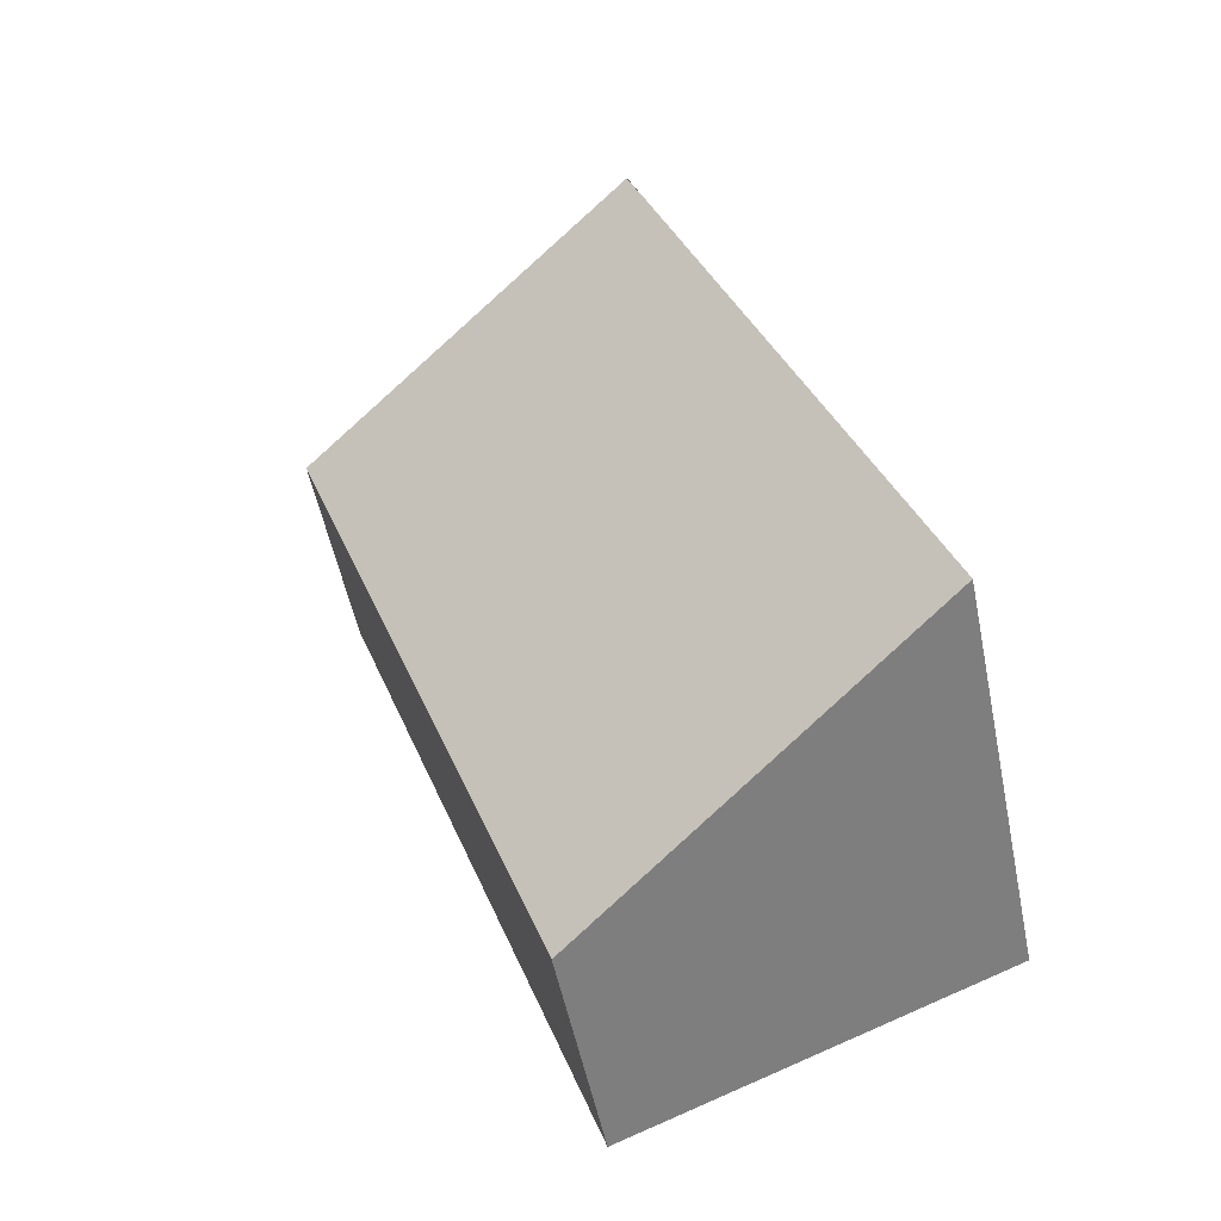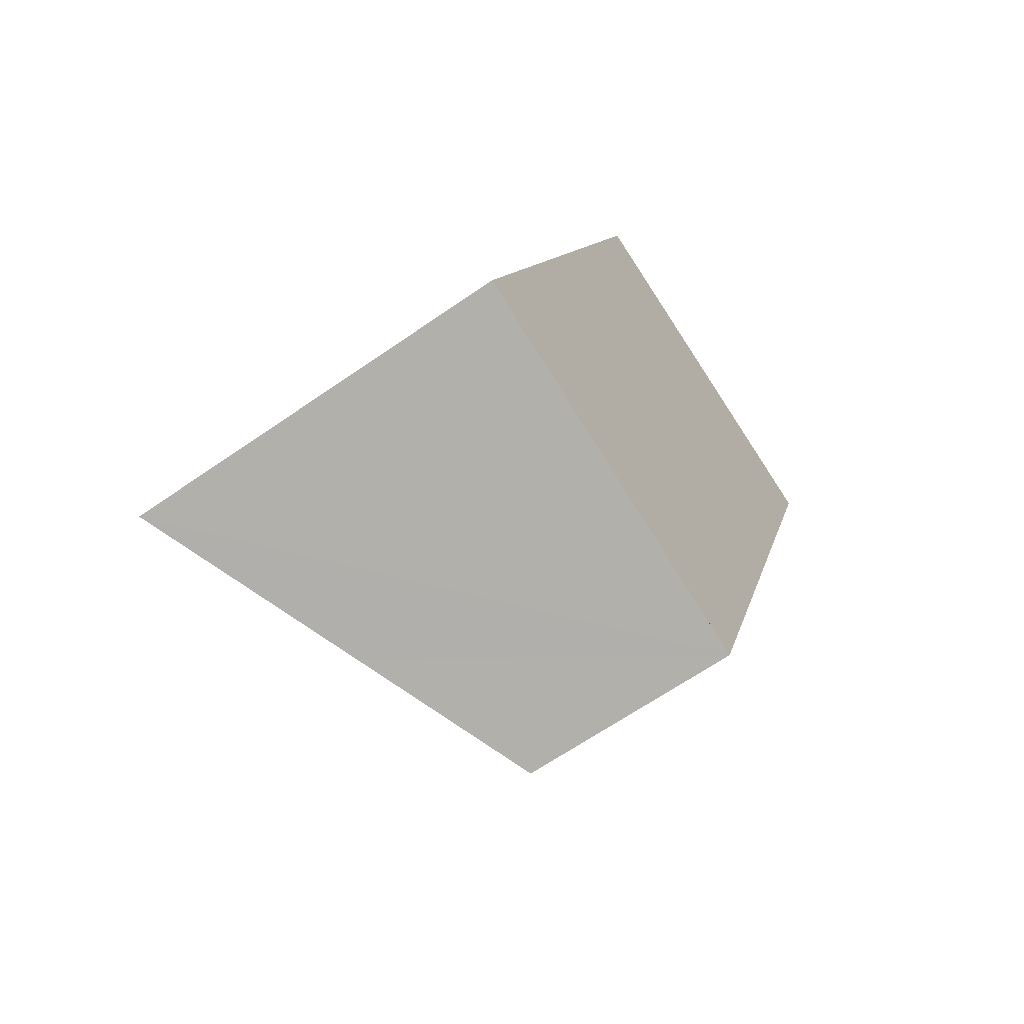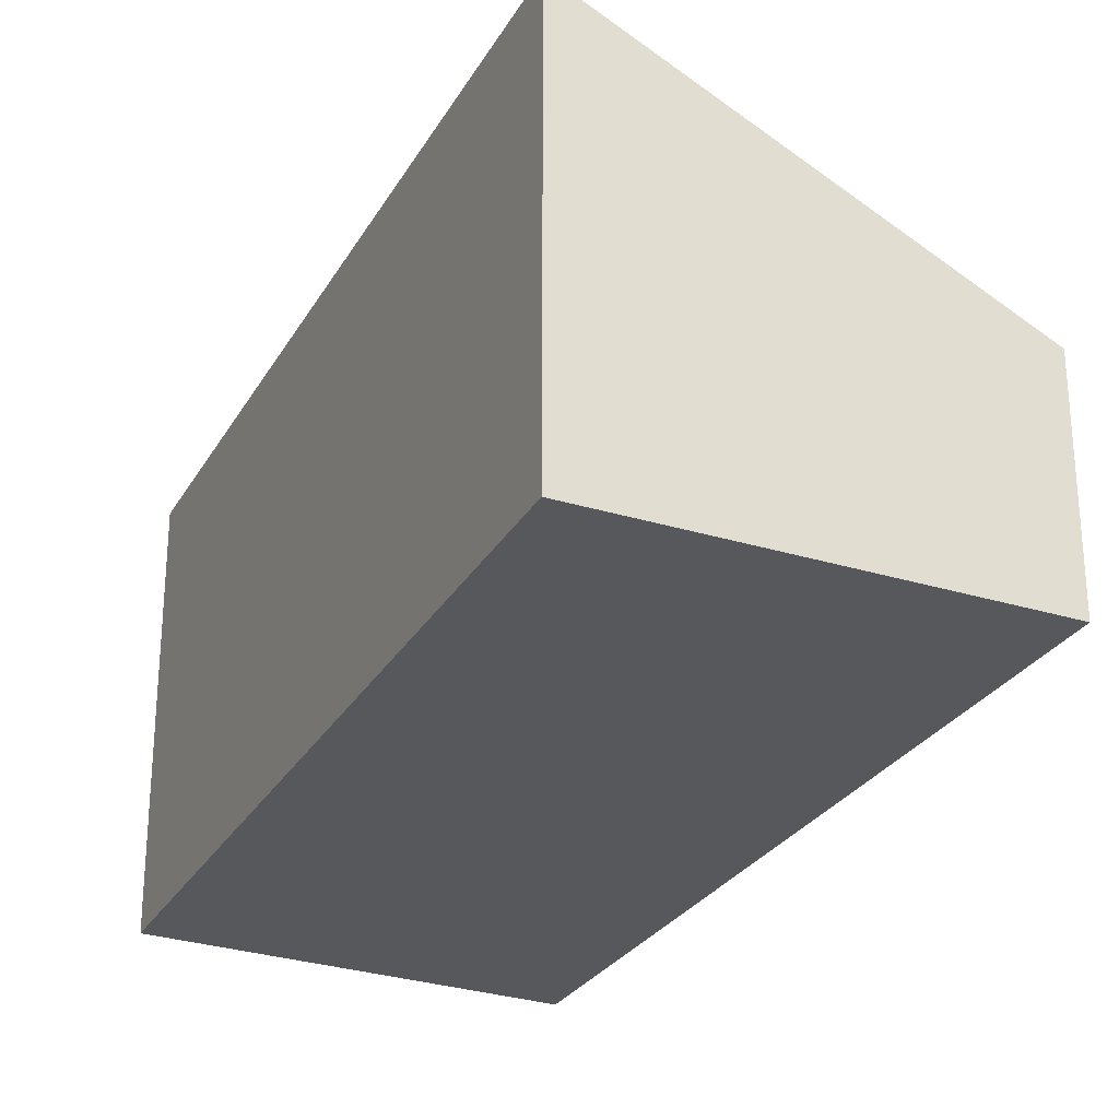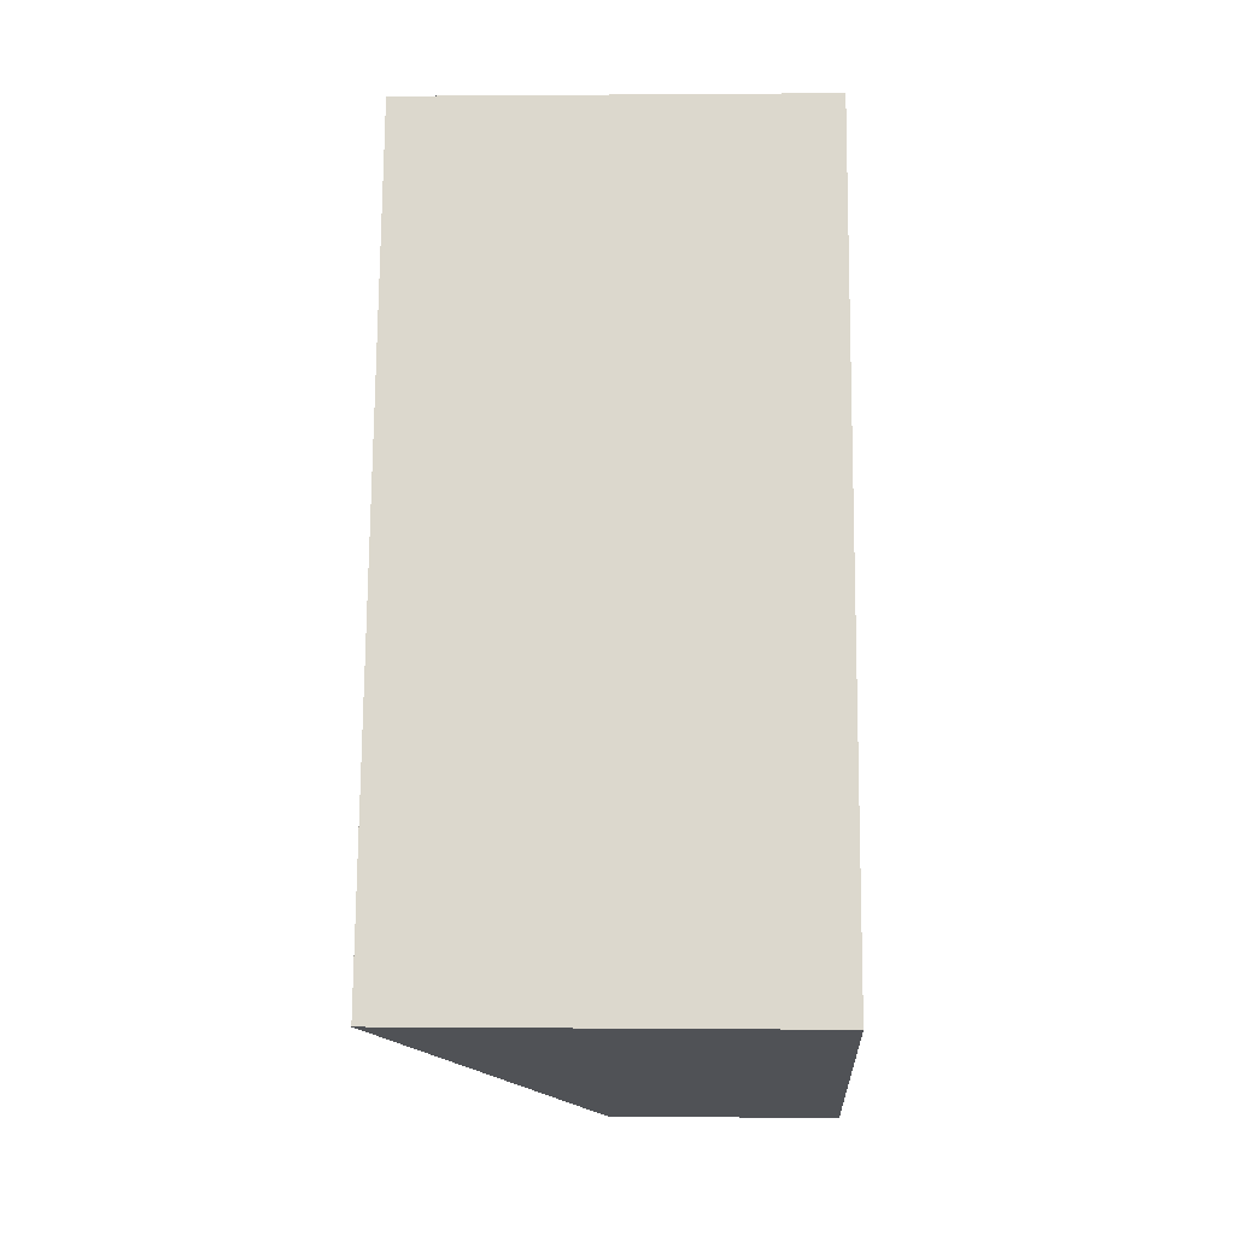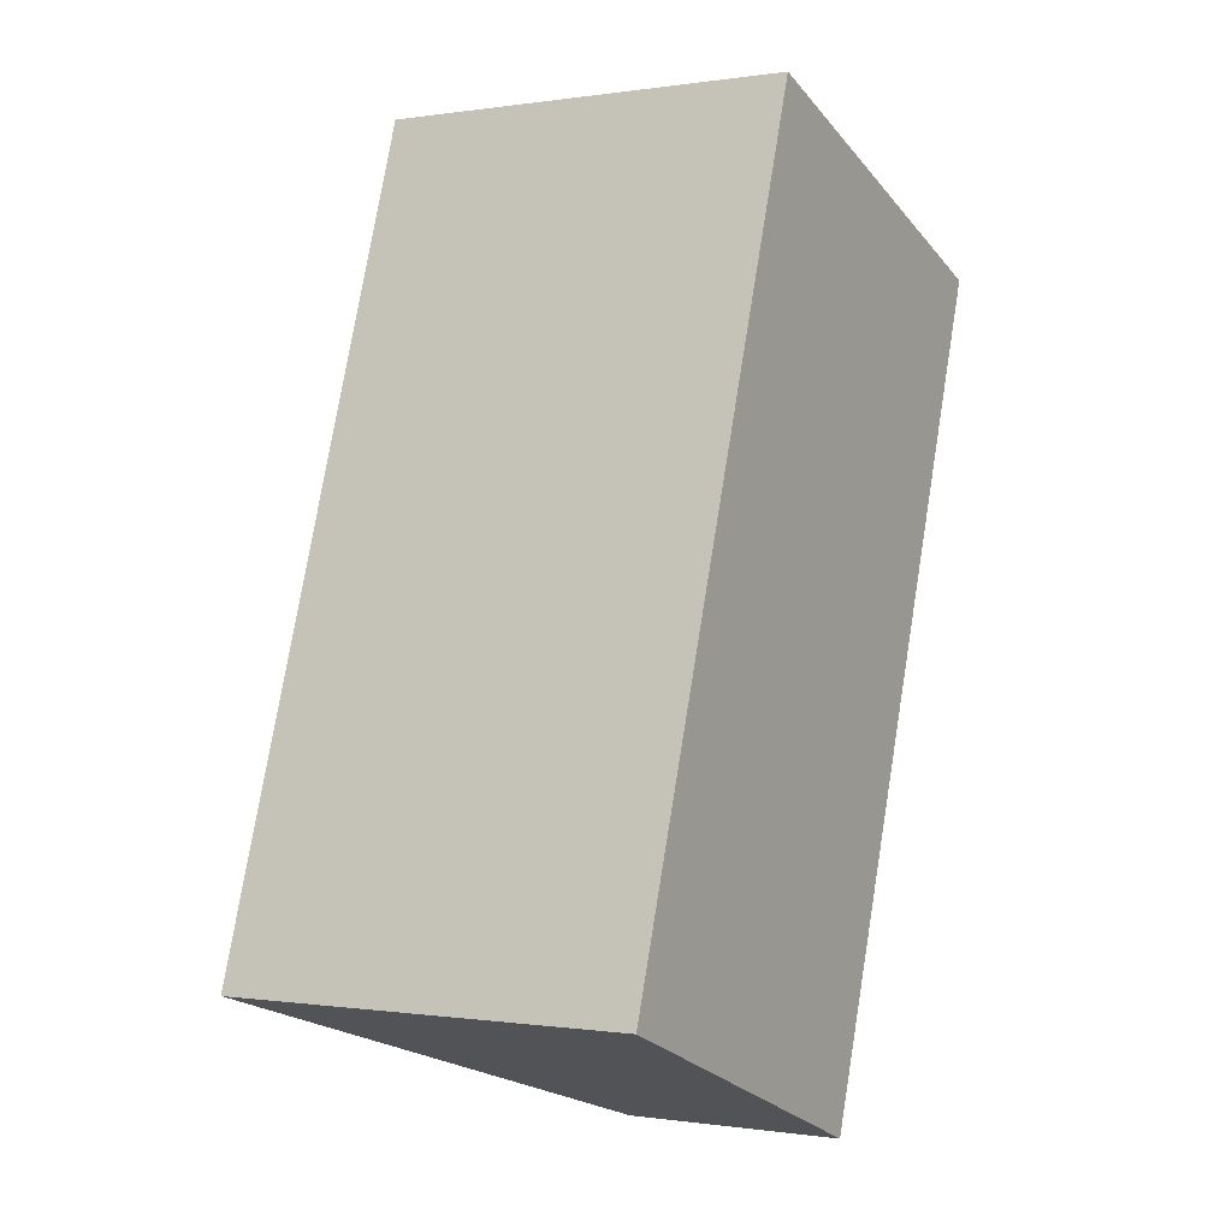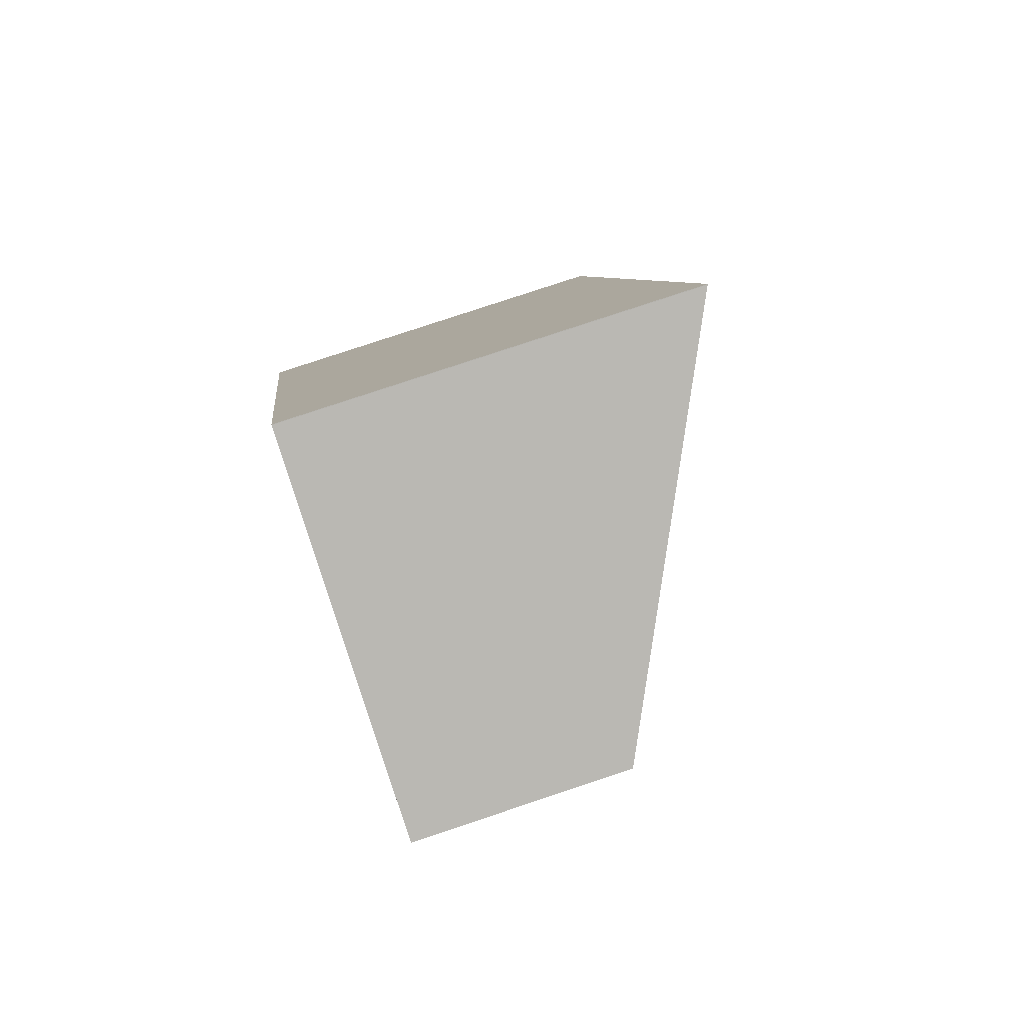
<metadata>
{"format":"obj","ext":"obj","renderer":"f3d","projection":"perspective","resolution":1024,"background":"white","views":[{"elev":-54.4,"azim":-168.4,"up":"+Z"},{"elev":-64.5,"azim":-54.9,"up":"+Z"},{"elev":-27.9,"azim":-5.9,"up":"+Y"},{"elev":0.3,"azim":-88.0,"up":"+Z"},{"elev":-0.3,"azim":-59.9,"up":"+Z"},{"elev":79.4,"azim":71.6,"up":"+Z"}]}
</metadata>
<code>
v  3.529 5.114 -1.381
v  6.668 3.689 -1.381
v  6.291 3.69 -2.462
v  11.06 3.69 11.22
v  4.523 7.019 13.52
v  0 6.935 4.246e-16
v  4.25 7.019 12.73
v  6.291 1.508e-16 -2.462
v  0 0 0
v  3.529 8.456e-17 -1.381
v  4.25 -7.797e-16 12.73
v  4.513 7.025 13.52
v  4.513 -8.279e-16 13.52
v  4.523 -8.276e-16 13.52
v  11.06 -6.871e-16 11.22
v  6.668 8.456e-17 -1.381
g defaultobject
f 1 2 3
f 2 1 4
f 4 1 5
f 5 1 6
f 5 6 7
f 8 1 3
f 1 8 6
f 6 8 9
f 9 8 10
f 9 7 6
f 7 9 11
f 7 11 12
f 12 11 13
f 13 5 12
f 5 13 14
f 14 4 5
f 4 14 15
f 15 2 4
f 2 15 16
f 2 16 3
f 3 16 8
f 11 14 13
f 14 11 15
f 15 11 9
f 15 9 16
f 16 9 10
f 16 10 8

</code>
